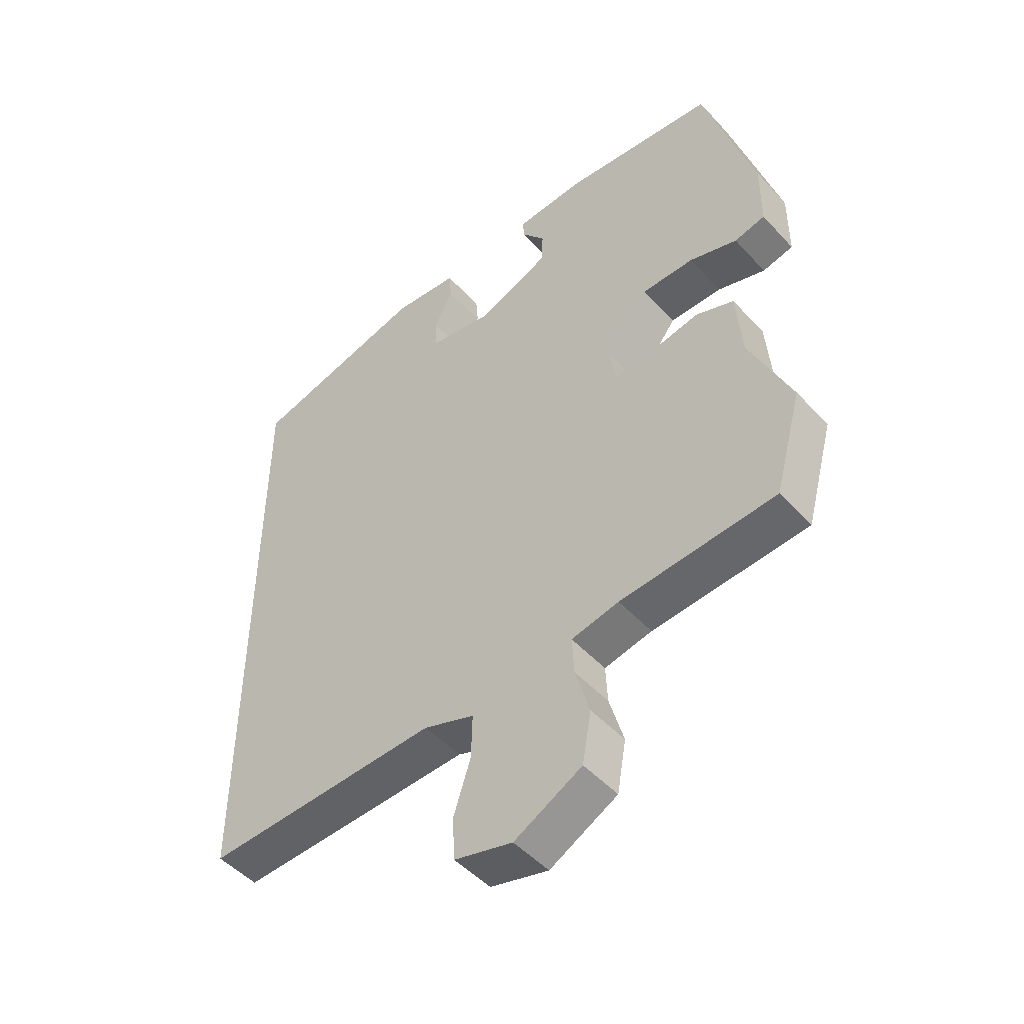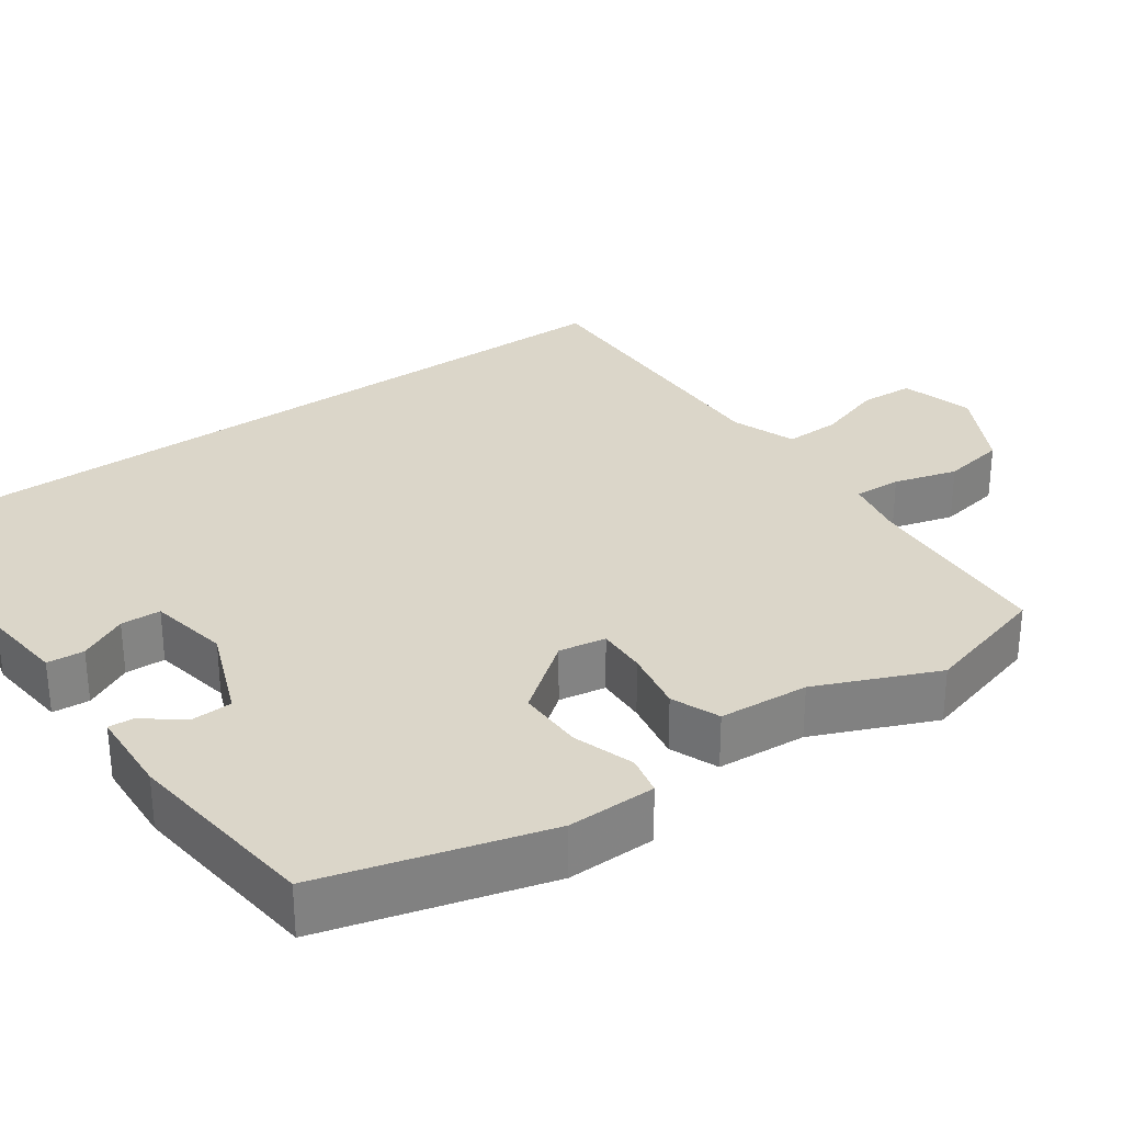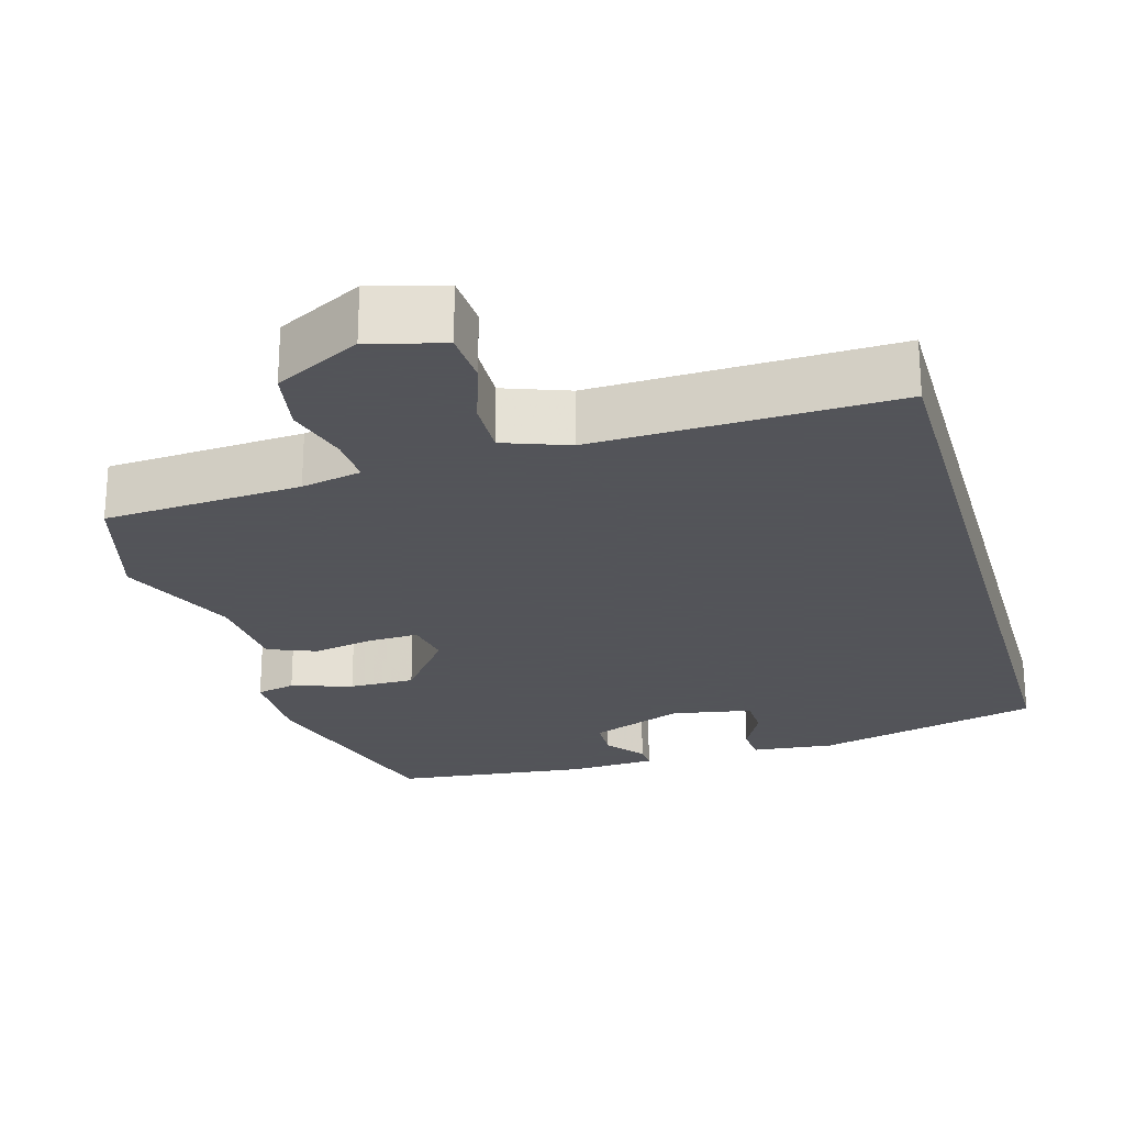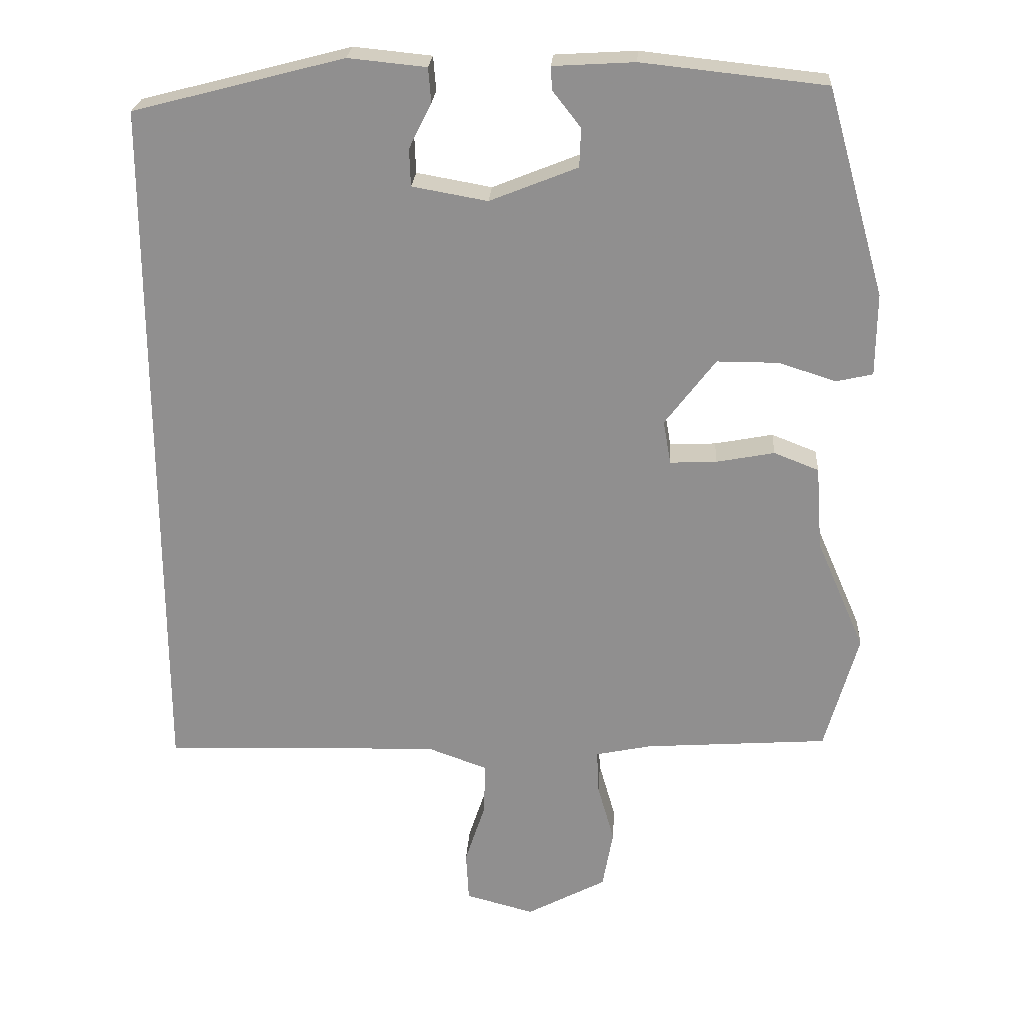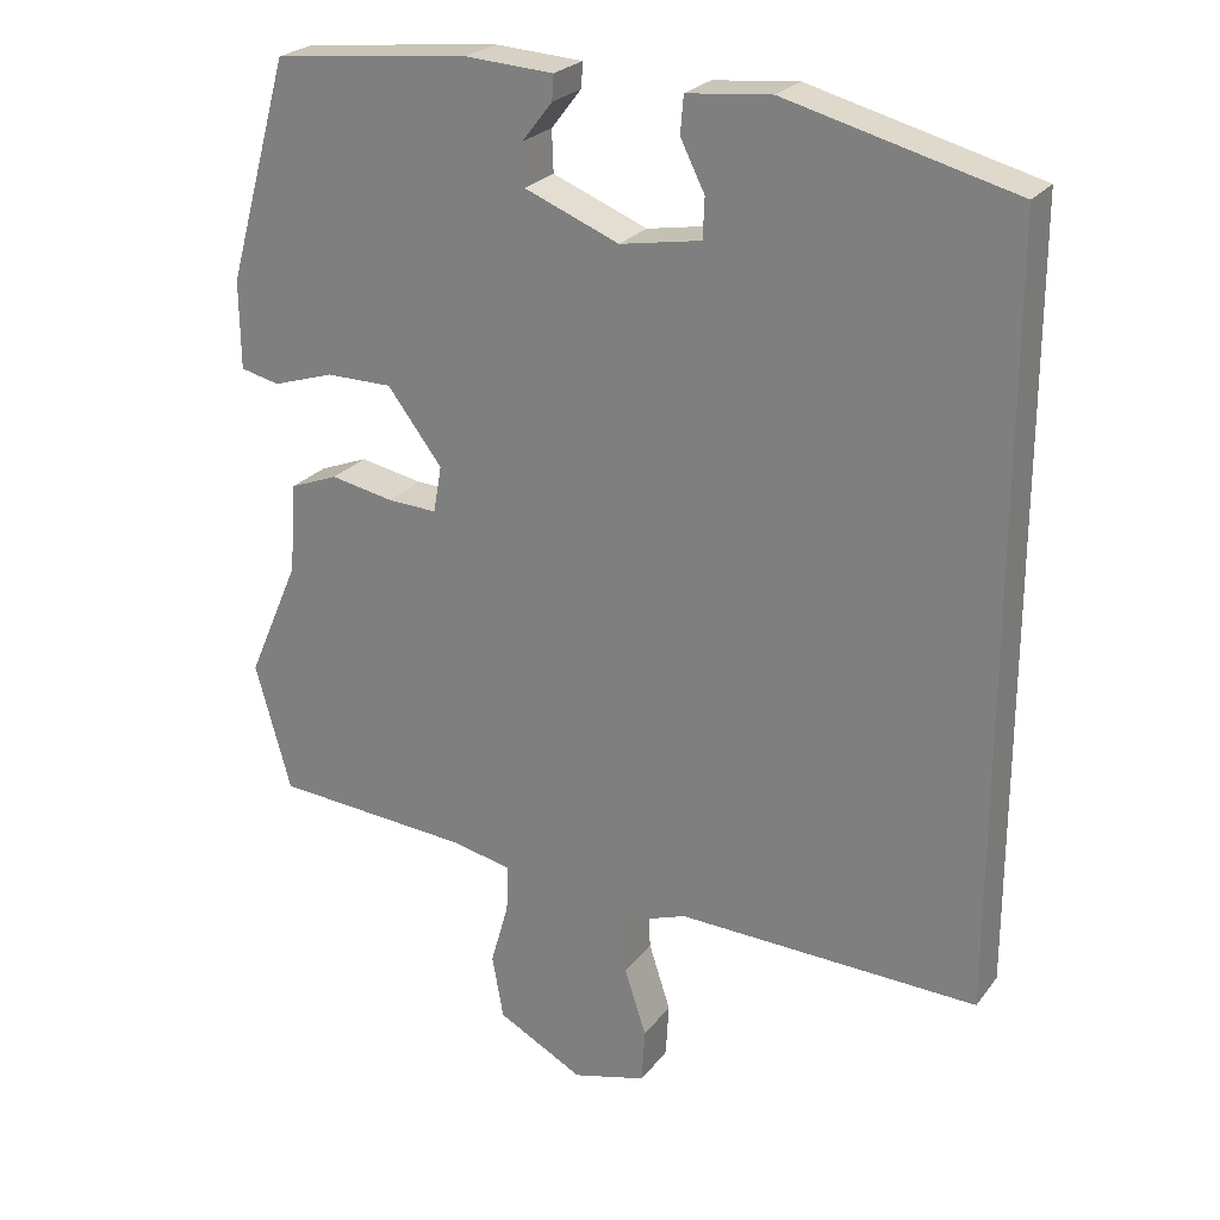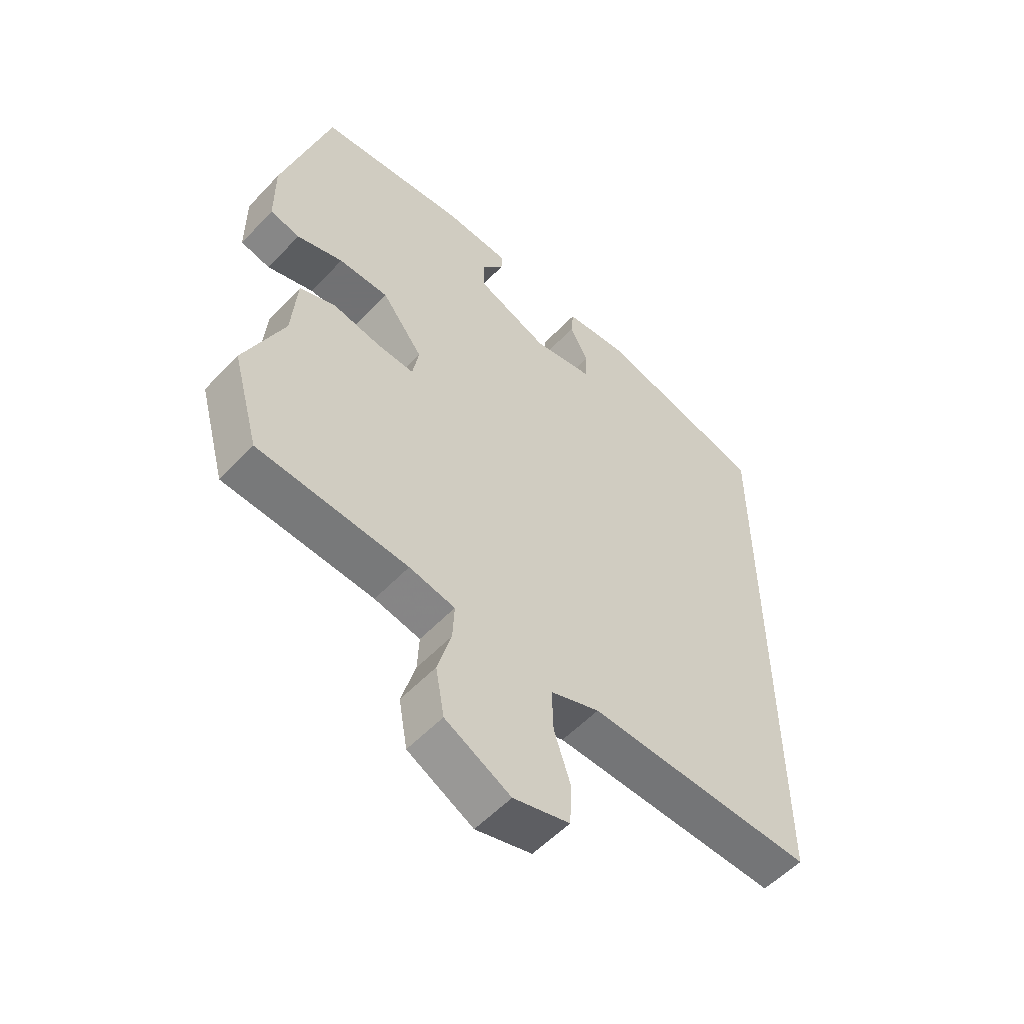
<metadata>
{"format":"obj","ext":"obj","renderer":"f3d","projection":"perspective","resolution":1024,"background":"white","views":[{"elev":-49.2,"azim":40.5,"up":"+Z"},{"elev":29.9,"azim":54.3,"up":"+Y"},{"elev":-23.9,"azim":-164.2,"up":"+Y"},{"elev":24.1,"azim":3.7,"up":"+Z"},{"elev":24.6,"azim":-152.0,"up":"+Z"},{"elev":-55.3,"azim":137.6,"up":"+Z"}]}
</metadata>
<code>
v 0.454 0.07 0.498
v 0.537 0.07 0.205
v 0.536 0.07 0.088
v 0.484 0.07 0.076
v 0.403 0.07 0.102
v 0.315 0.07 0.102
v 0.243 0.07 0.007
v 0.254 0.07 -0.055
v 0.32 0.07 -0.052
v 0.403 0.07 -0.036
v 0.467 0.07 -0.061
v 0.476 0.07 -0.18
v 0.545 0.07 -0.339
v 0.498 0.07 -0.508
v 0.236 0.07 -0.527
v 0.156 0.07 -0.544
v 0.159 0.07 -0.607
v 0.183 0.07 -0.691
v 0.168 0.07 -0.776
v 0.054 0.07 -0.837
v -0.044 0.07 -0.811
v -0.048 0.07 -0.739
v -0.019 0.07 -0.65
v -0.017 0.07 -0.575
v -0.103 0.07 -0.544
v -0.5 0.07 -0.557
v -0.5 0.07 0.448
v -0.2 0.07 0.526
v -0.089 0.07 0.515
v -0.085 0.07 0.466
v -0.117 0.07 0.402
v -0.115 0.07 0.349
v -0.008 0.07 0.33
v 0.117 0.07 0.38
v 0.119 0.07 0.435
v 0.079 0.07 0.486
v 0.077 0.07 0.519
v 0.193 0.07 0.526
v 0.454 0 0.498
v 0.537 0 0.205
v 0.536 0 0.088
v 0.484 0 0.076
v 0.403 0 0.102
v 0.315 0 0.102
v 0.243 0 0.007
v 0.254 0 -0.055
v 0.32 0 -0.052
v 0.403 0 -0.036
v 0.467 0 -0.061
v 0.476 0 -0.18
v 0.545 0 -0.339
v 0.498 0 -0.508
v 0.236 0 -0.527
v 0.156 0 -0.544
v 0.159 0 -0.607
v 0.183 0 -0.691
v 0.168 0 -0.776
v 0.054 0 -0.837
v -0.044 0 -0.811
v -0.048 0 -0.739
v -0.019 0 -0.65
v -0.017 0 -0.575
v -0.103 0 -0.544
v -0.5 0 -0.557
v -0.5 0 0.448
v -0.2 0 0.526
v -0.089 0 0.515
v -0.085 0 0.466
v -0.117 0 0.402
v -0.115 0 0.349
v -0.008 0 0.33
v 0.117 0 0.38
v 0.119 0 0.435
v 0.079 0 0.486
v 0.077 0 0.519
v 0.193 0 0.526
f 35 36 37 38
f 34 35 38 1
f 33 34 1 2
f 32 33 2 3
f 28 29 30 31
f 28 31 32
f 25 26 27 28
f 24 25 28 32
f 20 21 22 23
f 20 23 24
f 17 18 19 20
f 16 17 20 24
f 15 16 24 32
f 12 13 14 15
f 9 10 11 12
f 8 9 12 15
f 7 8 15 32
f 32 3 4 5
f 32 5 6
f 6 7 32
f 76 75 74 73
f 39 76 73 72
f 40 39 72 71
f 41 40 71 70
f 69 68 67 66
f 70 69 66
f 66 65 64 63
f 70 66 63 62
f 61 60 59 58
f 62 61 58
f 58 57 56 55
f 62 58 55 54
f 70 62 54 53
f 53 52 51 50
f 50 49 48 47
f 53 50 47 46
f 70 53 46 45
f 43 42 41 70
f 44 43 70
f 70 45 44
f 1 39 40 2
f 2 40 41 3
f 3 41 42 4
f 4 42 43 5
f 5 43 44 6
f 6 44 45 7
f 7 45 46 8
f 8 46 47 9
f 9 47 48 10
f 10 48 49 11
f 11 49 50 12
f 12 50 51 13
f 13 51 52 14
f 14 52 53 15
f 15 53 54 16
f 16 54 55 17
f 17 55 56 18
f 18 56 57 19
f 19 57 58 20
f 20 58 59 21
f 21 59 60 22
f 22 60 61 23
f 23 61 62 24
f 24 62 63 25
f 25 63 64 26
f 26 64 65 27
f 27 65 66 28
f 28 66 67 29
f 29 67 68 30
f 30 68 69 31
f 31 69 70 32
f 32 70 71 33
f 33 71 72 34
f 34 72 73 35
f 35 73 74 36
f 36 74 75 37
f 37 75 76 38
f 38 76 39 1

</code>
